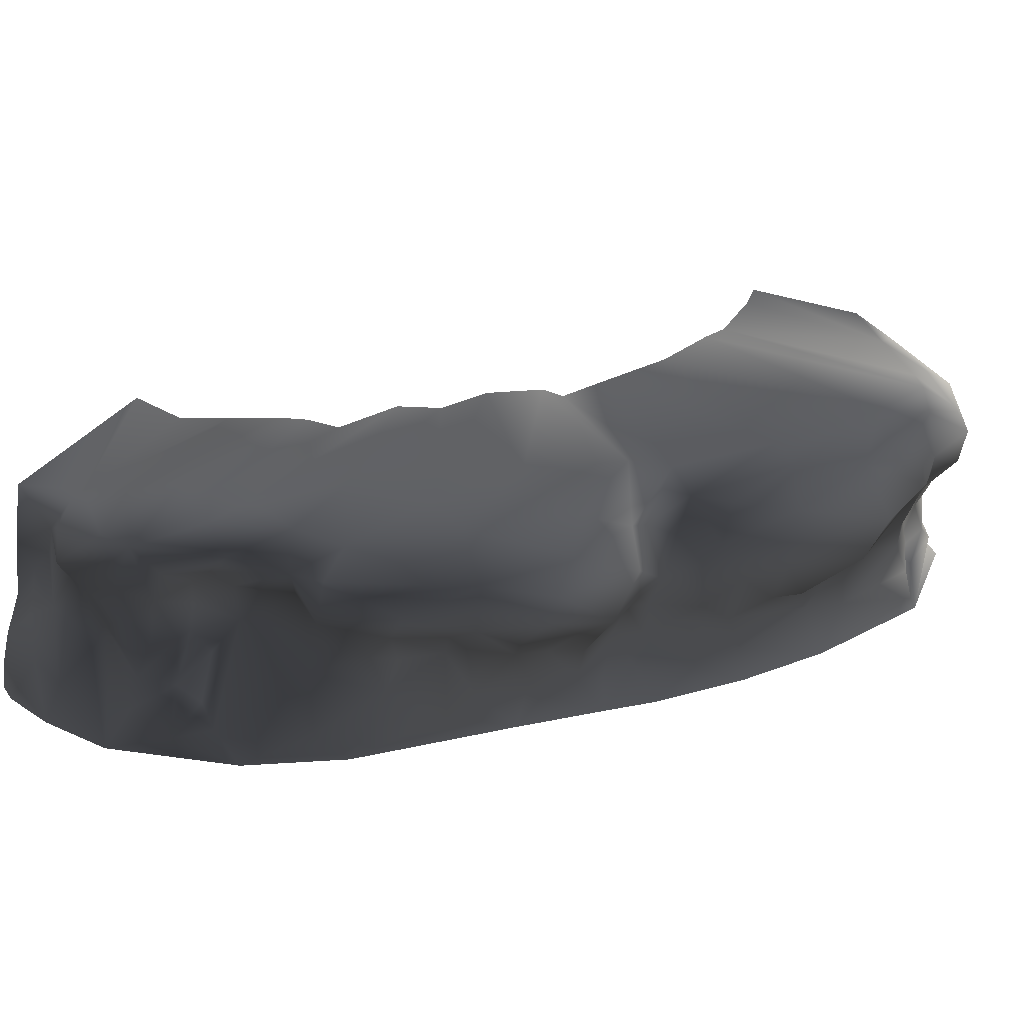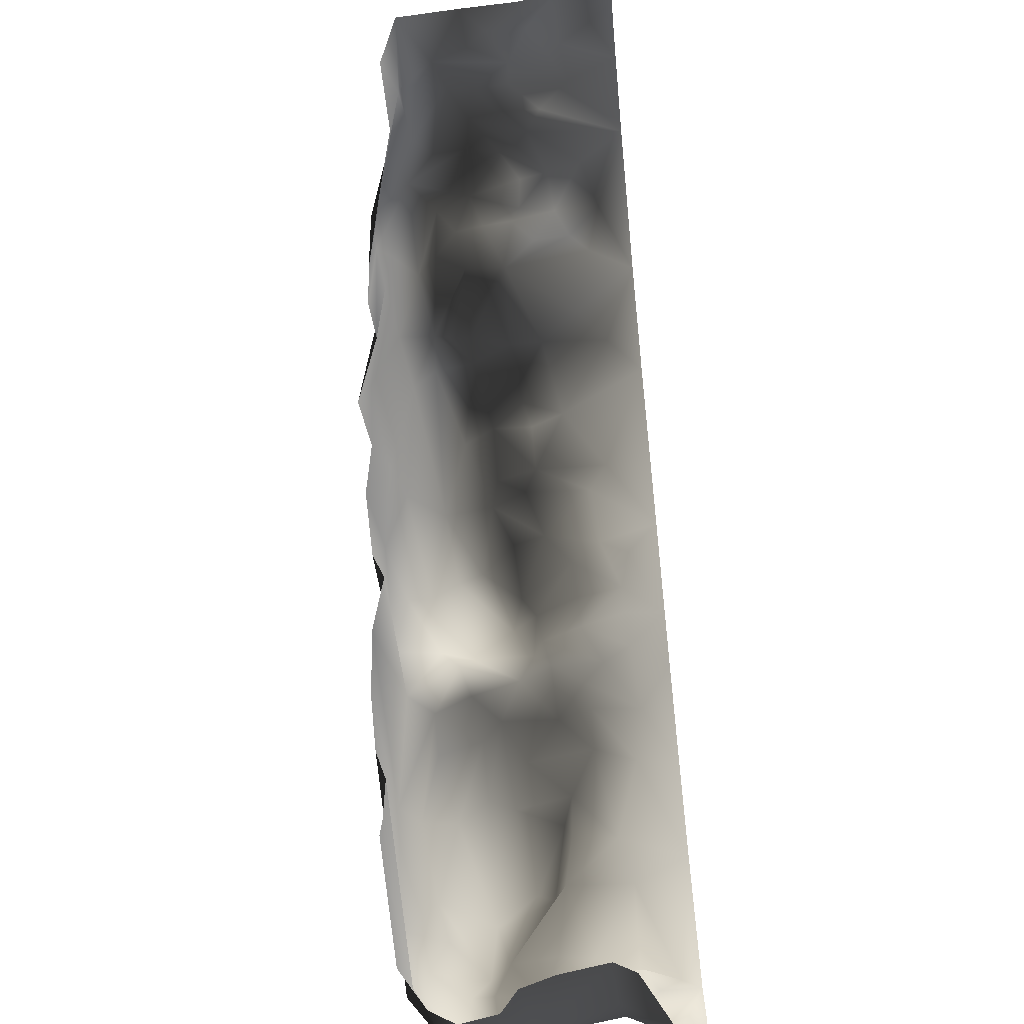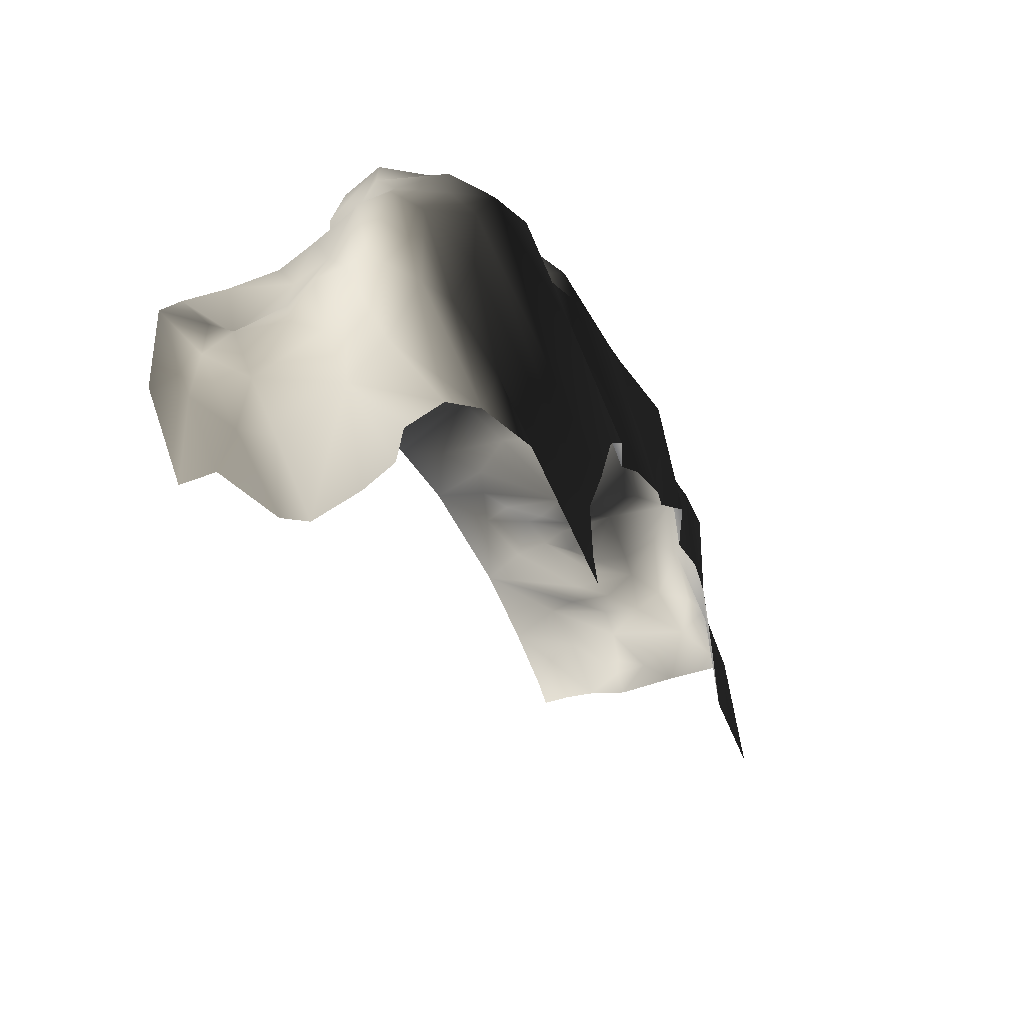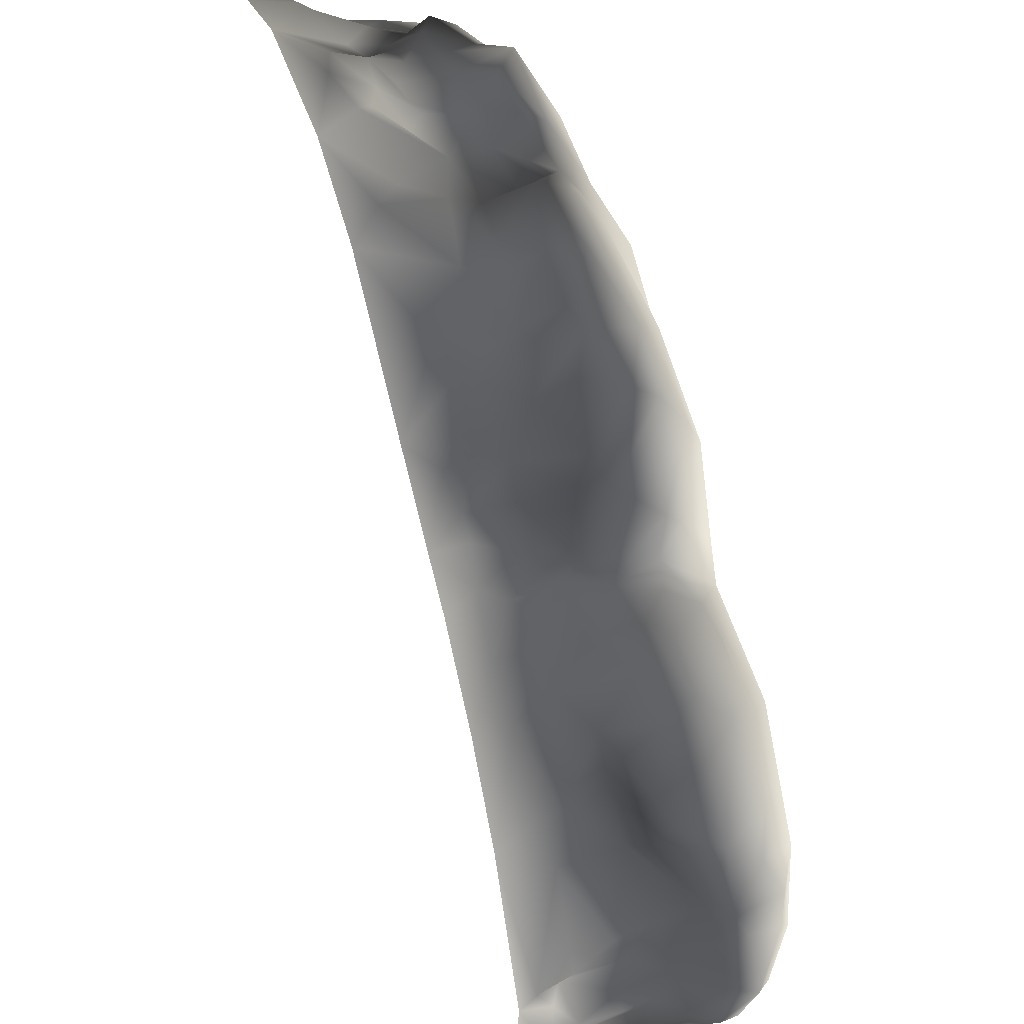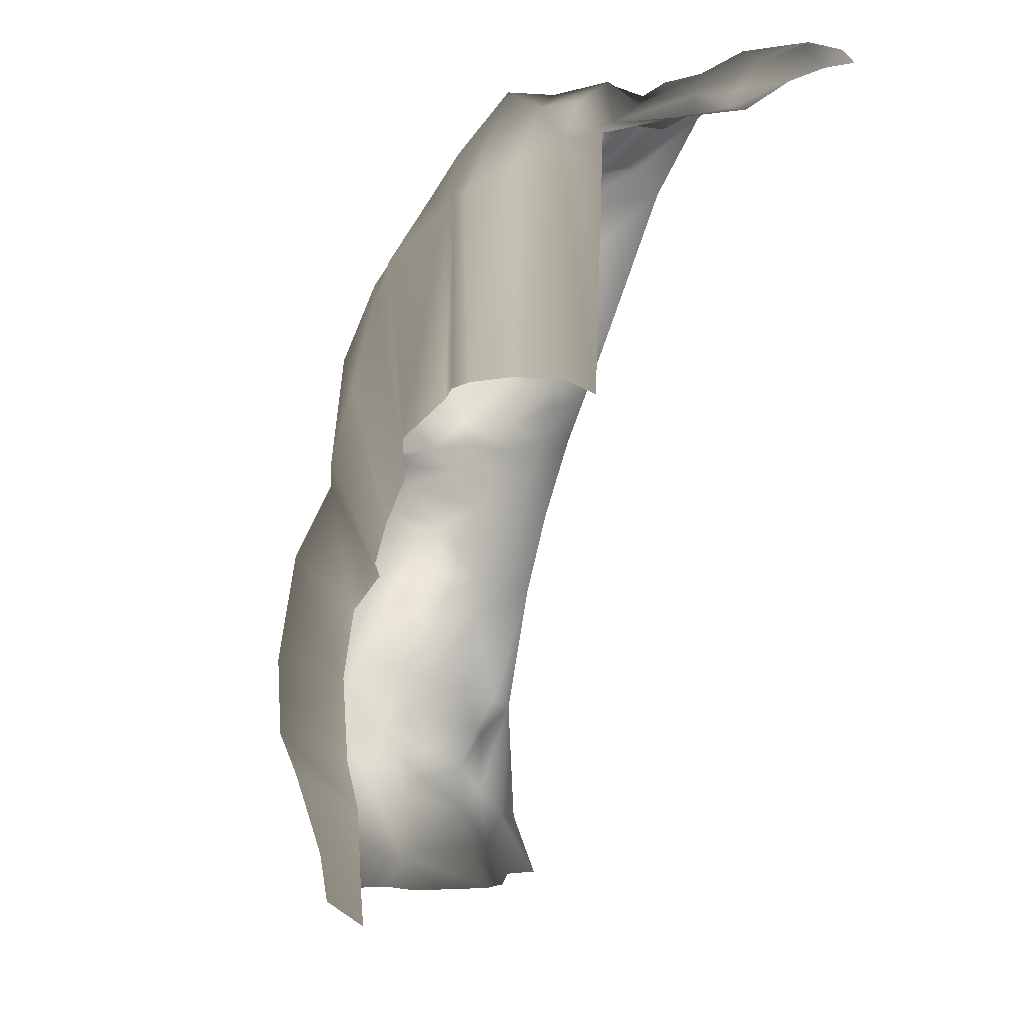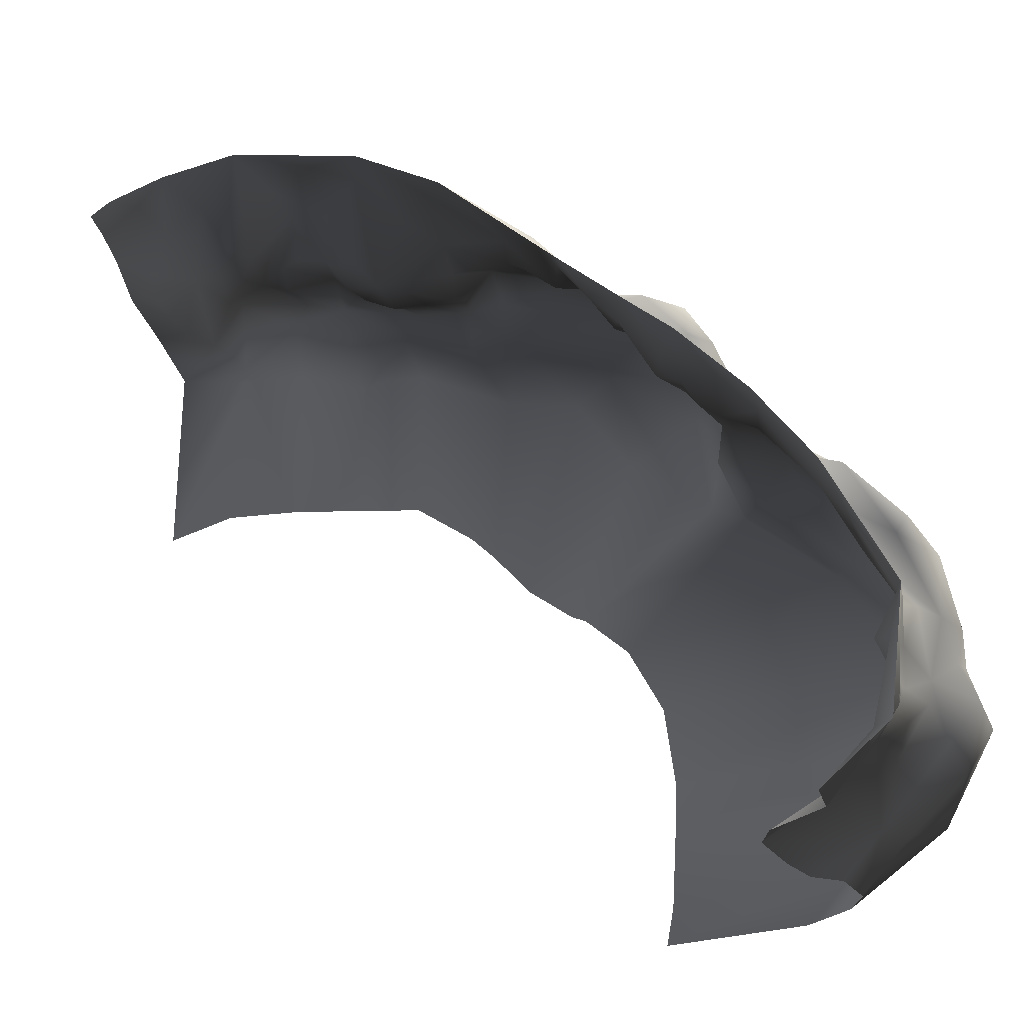
<metadata>
{"format":"obj","ext":"obj","renderer":"f3d","projection":"perspective","resolution":1024,"background":"white","views":[{"elev":31.8,"azim":-151.2,"up":"+Z"},{"elev":-67.0,"azim":95.3,"up":"+Y"},{"elev":-63.5,"azim":-66.2,"up":"+Y"},{"elev":35.5,"azim":-110.6,"up":"+Y"},{"elev":2.4,"azim":69.7,"up":"+Y"},{"elev":-32.3,"azim":-158.8,"up":"+Y"}]}
</metadata>
<code>
v 5.128 3.3 1.694
v 4.813 4.057 0.35
v 5.398 3.42 1.482
v 5.658 3.883 1.051
v 5.907 3.989 0.35
v 5.788 3.45 1.884
v 5.45 3.29 2.058
v 6.12 3.311 1.859
v 6.591 3.31 1.558
v 6.236 3.702 1.126
v 6.463 3.874 0.6772
v 7 3.378 1.135
v 6.717 3.792 0.35
v 7 3.54 0.7161
v 7 3.613 0.35
v 4.493 3.797 0.9756
v 4.419 3.669 1.461
v 3.894 3.495 1.403
v 4.076 3.127 1.895
v 3.791 3.857 0.7675
v 3.931 3.03 2.021
v 3.644 2.971 1.72
v 3.371 2.65 2.156
v 3.52 3.447 1.218
v 3.227 3.608 0.9552
v 2.565 2.864 1.208
v 2.192 2.753 1.741
v 2.083 2.895 0.8124
v 1.21 2.377 1.527
v 2.94 3.47 0.35
v 1.396 2.462 2.086
v 2.249 2.583 2.188
v 2.413 2.539 2.736
v 1.887 2.949 2.761
v 3.392 2.686 2.725
v 1.025 2.499 2.544
v 1.688 2.622 0.35
v 3.847 3.017 2.818
v 3.923 2.941 2.422
v 4.252 3.358 2.589
v 4.077 3.348 3.072
v 4.486 3.458 3.44
v 4.967 3.323 2.547
v 4.824 3.339 2.083
v 4.467 3.232 1.847
v 5.347 3.465 2.493
v 5.037 3.41 1.987
v 3.495 3.06 3.14
v 2.425 2.728 3.258
v 2.367 2.707 2.957
v 1.887 2.734 3.296
v 1.833 2.272 3.604
v -0.007123 1.866 3.327
v 0.7849 2.571 2.975
v 0.529 1.45 3.816
v -0.8933 0.9912 3.591
v -0.9009 1.446 3.212
v -1.496 0.1931 3.081
v -1.347 0.6498 2.472
v -1.155 -0.2364 3.449
v -1.128 -0.7352 3.19
v -1.429 -0.7273 2.396
v -1.197 -0.4703 2.174
v -1.272 -1.216 3.902
v -0.7685 -0.8681 4.034
v -0.6503 0.5021 3.886
v 0.3432 0.1049 4.077
v -1.592 -1.166 3.559
v -2.388 -2.228 4.093
v -1.264 -0.6546 1.959
v -1.914 -1.013 1.918
v -1.414 -0.9597 1.527
v -1.914 -0.9365 2.692
v -1.527 -0.8748 3.066
v -1.245 -0.741 1.24
v -2.113 -1.101 2.958
v -2.402 -1.266 2.381
v -2.922 -1.607 2.591
v -2.791 -1.52 2.944
v -2.935 -1.837 3.367
v -2.182 -1.271 3.573
v -2.661 -2.21 3.817
v -3.438 -2.955 3.651
v -3.907 -2.914 2.921
v -3.313 -3.764 4.105
v -2.129 -1.531 1.475
v -2.643 -1.841 1.812
v -3.029 -1.941 1.945
v -3.672 -2.605 2.366
v -3.558 -2.956 2.13
v -2.87 -2.523 1.847
v -3.17 -3.204 1.967
v -3.878 -3.854 2.745
v -4.066 -3.922 3.017
v -2.87 -2.64 1.244
v -3.72 -4.008 2.119
v -3.645 -4.215 1.651
v -3.216 -3.223 1.08
v -3.752 -4.472 1.104
v -3.851 -4.546 0.5931
v -3.088 -2.872 0.35
v -2.278 -1.662 0.9116
v -1.669 -1.243 1.458
v -2.344 -1.709 0.35
v -1.814 -1.079 0.7837
v -3.895 -4.679 0.35
v -3.645 -5.041 0.8794
v -3.4 -4.928 1.045
v -3.615 -5.523 1.225
v -3.553 -5.218 1.794
v -3.574 -4.669 1.836
v -3.752 -4.875 2.354
v -3.727 -5.261 2.187
v -3.825 -5.591 2.626
v -3.352 -5.847 2.179
v -3.021 -6.664 2.343
v -3.249 -6.516 2.895
v -3.257 -6.088 1.315
v -3.524 -5.63 1.842
v -2.731 -6.541 1.378
v -2.978 -6.574 1.042
v -3.64 -5.879 0.8978
v -3.384 -6.226 0.6611
v -2.781 -7 0.7759
v -2.051 -7 1.128
v -2.808 -7 0.35
v -3.669 -6.308 0.35
v -1.881 -7 1.406
v -1.991 -7 2.051
v -2.142 -7 2.498
v -2.553 -7 3.236
v -2.334 -7 3.551
v -2.457 -7 2.738
v -3.571 -6.244 3.421
v -3.936 -5.843 2.962
v -4.242 -5.13 3.332
v -3.966 -5.276 3.592
v -4.197 -4.954 2.905
v -4.022 -4.337 3.251
v -3.808 -4.56 3.798
v -3.828 -3.978 3.788
v -3.575 -4.871 4.01
v -3.259 -5.438 3.859
v -3.219 -6.132 3.604
v -2.38 -6.452 3.75
v -3.708 -3.493 3.529
v -3.978 -4.399 2.955
v -1.741 -7 3.839
v 3.224e-06 -7 3.839
v -0.09345 -6.523 3.839
v -0.136 -4.808 4.01
v -0.1577 -5.462 3.859
v 0.0185 -3.685 4.105
v 0.4704 -2.754 4.093
v 0.9824 -2.287 3.902
v 1.219 -2.106 4.034
v 1.848 -1.553 4.077
v 1.072 1.229 3.978
v 2.162 1.652 4.138
v 2.569 2.403 3.737
v 3.376 2.211 3.835
v 3.626 2.832 3.743
v 3.902 2.364 3.903
v 3.253 3.004 3.409
v 4.376 2.314 3.923
v 5.192 2.554 3.621
v 5.177 3.215 3.297
v 4.899 3.397 3.043
v 5.815 3.444 2.755
v 5.822 3.22 2.396
v 6.306 2.94 2.902
v 5.949 3.201 3.167
v 6.021 2.778 3.363
v 7 2.739 3.311
v 7 2.935 2.449
v 6.479 2.864 2.395
v 6.025 2.495 3.369
v 6.658 3.019 2.14
v 6.533 3.218 1.777
v 6.673 3.105 1.693
v 7 0.0001231 3.384
v 6.092 0.1686 3.369
v 5.182 0.2082 3.621
v 4.304 0.1575 3.848
v 3.837 0.0854 3.903
v 3.406 -0.03278 3.835
v 2.703 -0.5043 4.138
v 2.281 -1.008 3.978
v 7 3.051 1.654
v -0.3016 0.5258 1.562
v -0.5551 0.1296 0.9061
v -0.1234 0.747 1.155
v -0.7077 0.245 1.526
v -1.109 0.6176 2.131
v -1.059 -0.3347 2.048
v -0.8483 -0.3911 1.513
v -0.8297 -0.1099 0.8945
v -1.115 -0.5767 0.8714
v -0.968 0.9033 2.319
v -0.8668 1.63 2.871
v -0.441 1.618 2.389
v 0.03043 1.947 2.643
v -0.1862 1.266 1.927
v 0.3588 1.486 1.23
v 0.3066 1.751 2.151
v 0.6435 1.743 1.973
v 0.3663 2.113 2.542
v 0.5835 1.83 0.9735
v 0.02635 0.8758 0.35
v -0.2289 0.5536 0.779
v -0.9026 -0.0677 0.35
v 1.112 2.205 1.985
v -1.441 -0.5999 0.35
g P_DF_SetA_Scarp_03_(20)_719_42
f 1 3 2
f 2 3 4
f 5 2 4
f 6 4 3
f 3 7 6
f 3 1 7
f 8 4 6
f 9 4 8
f 10 4 9
f 10 5 4
f 11 5 10
f 10 12 11
f 9 12 10
f 11 13 5
f 11 14 13
f 11 12 14
f 14 15 13
f 2 16 1
f 17 1 16
f 17 16 18
f 18 19 17
f 20 18 16
f 19 18 21
f 21 18 22
f 21 22 23
f 22 24 23
f 18 24 22
f 18 20 24
f 24 25 23
f 20 25 24
f 25 26 23
f 26 27 23
f 27 26 28
f 27 28 29
f 30 26 25
f 25 20 30
f 30 28 26
f 2 30 20
f 27 29 31
f 31 32 27
f 23 27 32
f 23 32 33
f 33 32 34
f 32 31 34
f 35 23 33
f 36 34 31
f 37 29 28
f 30 37 28
f 38 23 35
f 39 23 38
f 40 39 38
f 41 40 38
f 40 41 42
f 43 40 42
f 43 44 40
f 45 40 44
f 45 19 40
f 19 39 40
f 43 46 44
f 47 44 46
f 17 44 47
f 45 44 17
f 19 45 17
f 48 38 35
f 48 41 38
f 48 35 49
f 50 49 35
f 49 50 34
f 51 49 34
f 51 52 49
f 51 53 52
f 53 51 54
f 51 34 54
f 52 53 55
f 55 53 56
f 53 57 56
f 57 58 56
f 57 59 58
f 58 60 56
f 58 61 60
f 58 62 61
f 58 63 62
f 59 63 58
f 64 60 61
f 65 60 64
f 66 60 65
f 56 60 66
f 55 56 66
f 66 65 67
f 67 55 66
f 61 68 64
f 69 64 68
f 62 63 70
f 62 70 71
f 72 71 70
f 73 62 71
f 73 74 62
f 61 62 74
f 68 61 74
f 75 72 70
f 73 76 74
f 76 68 74
f 71 77 73
f 78 73 77
f 79 73 78
f 73 79 76
f 80 76 79
f 81 76 80
f 76 81 68
f 82 81 80
f 69 68 82
f 68 81 82
f 82 80 83
f 83 80 84
f 79 84 80
f 78 84 79
f 85 82 83
f 71 86 77
f 87 77 86
f 87 78 77
f 87 88 78
f 78 88 89
f 84 78 89
f 90 89 88
f 90 84 89
f 90 88 91
f 91 88 87
f 92 90 91
f 93 90 92
f 90 93 84
f 93 94 84
f 94 83 84
f 86 95 87
f 87 95 91
f 92 91 95
f 96 93 92
f 97 96 92
f 92 98 97
f 95 98 92
f 98 99 97
f 98 100 99
f 101 100 98
f 101 98 95
f 102 95 86
f 102 101 95
f 86 103 102
f 104 101 102
f 102 103 105
f 104 102 105
f 101 106 100
f 100 106 107
f 108 100 107
f 108 99 100
f 109 108 107
f 108 109 110
f 111 108 110
f 99 108 111
f 99 111 97
f 110 112 111
f 96 111 112
f 97 111 96
f 112 110 113
f 112 113 114
f 114 113 115
f 115 116 114
f 117 114 116
f 115 118 116
f 119 118 115
f 115 113 119
f 118 119 109
f 110 119 113
f 119 110 109
f 116 118 120
f 121 120 118
f 121 118 122
f 122 118 109
f 123 121 122
f 124 121 123
f 121 124 125
f 121 125 120
f 123 126 124
f 126 123 127
f 106 123 122
f 123 106 127
f 125 128 120
f 116 120 128
f 116 128 129
f 116 129 130
f 116 131 117
f 131 132 117
f 107 106 122
f 109 107 122
f 133 131 116
f 133 116 130
f 132 134 117
f 117 134 135
f 134 136 135
f 134 137 136
f 138 135 136
f 139 138 136
f 140 139 136
f 140 136 137
f 139 140 141
f 139 141 94
f 140 85 141
f 140 142 85
f 137 142 140
f 137 143 142
f 144 143 137
f 144 137 134
f 145 143 144
f 145 144 132
f 132 144 134
f 85 146 141
f 141 146 94
f 114 135 138
f 147 139 94
f 139 147 138
f 112 138 147
f 112 114 138
f 147 93 112
f 93 147 94
f 94 146 83
f 85 83 146
f 132 148 145
f 96 112 93
f 145 148 149
f 149 150 145
f 85 142 151
f 152 151 142
f 145 150 152
f 142 143 152
f 152 143 145
f 135 114 117
f 151 153 85
f 69 85 153
f 85 69 82
f 153 154 69
f 64 69 154
f 154 155 64
f 65 64 155
f 155 156 65
f 67 65 156
f 156 157 67
f 158 67 157
f 158 55 67
f 52 55 158
f 52 158 159
f 160 52 159
f 159 161 160
f 161 162 160
f 162 161 163
f 163 42 162
f 42 164 162
f 164 160 162
f 160 164 49
f 160 49 52
f 42 163 165
f 166 42 165
f 166 167 42
f 167 168 42
f 167 169 168
f 46 168 169
f 169 170 46
f 171 170 169
f 171 8 170
f 171 169 172
f 169 167 172
f 171 172 173
f 172 167 173
f 174 171 173
f 174 175 171
f 176 171 175
f 176 8 171
f 177 167 166
f 167 177 173
f 174 173 177
f 7 46 170
f 178 176 175
f 176 178 8
f 178 179 8
f 9 8 179
f 46 43 168
f 7 1 46
f 1 47 46
f 1 17 47
f 178 180 179
f 179 180 9
f 12 9 180
f 181 174 177
f 177 182 181
f 183 182 177
f 177 166 183
f 184 183 166
f 166 165 184
f 185 184 165
f 165 163 185
f 186 185 163
f 163 161 186
f 187 186 161
f 161 159 187
f 188 187 159
f 159 158 188
f 157 188 158
f 12 180 189
f 189 180 178
f 189 178 175
f 190 192 191
f 193 190 191
f 193 194 190
f 194 193 195
f 195 63 194
f 196 195 193
f 191 196 193
f 196 191 197
f 196 197 198
f 63 59 194
f 59 199 194
f 194 199 190
f 200 199 59
f 200 201 199
f 201 200 202
f 203 201 202
f 199 201 203
f 203 192 190
f 199 203 190
f 53 202 200
f 203 204 192
f 205 203 202
f 204 203 205
f 206 204 205
f 205 207 206
f 202 207 205
f 206 208 204
f 208 209 204
f 208 37 209
f 204 209 192
f 200 57 53
f 200 59 57
f 210 192 209
f 211 210 209
f 210 211 191
f 192 210 191
f 207 36 206
f 206 36 212
f 29 206 212
f 29 37 208
f 29 208 206
f 54 36 207
f 34 36 54
f 54 207 202
f 202 53 54
f 197 191 211
f 198 197 211
f 198 211 213
f 105 198 213
f 198 105 75
f 75 105 72
f 72 105 103
f 31 212 36
f 31 29 212
f 196 198 75
f 195 196 75
f 75 70 195
f 63 195 70
f 71 72 103
f 71 103 86
f 105 213 104
f 2 20 16
f 168 43 42
f 42 41 164
f 164 41 48
f 164 48 49
f 6 7 170
f 6 170 8
f 50 33 34
f 50 35 33
f 39 19 21
f 21 23 39

</code>
